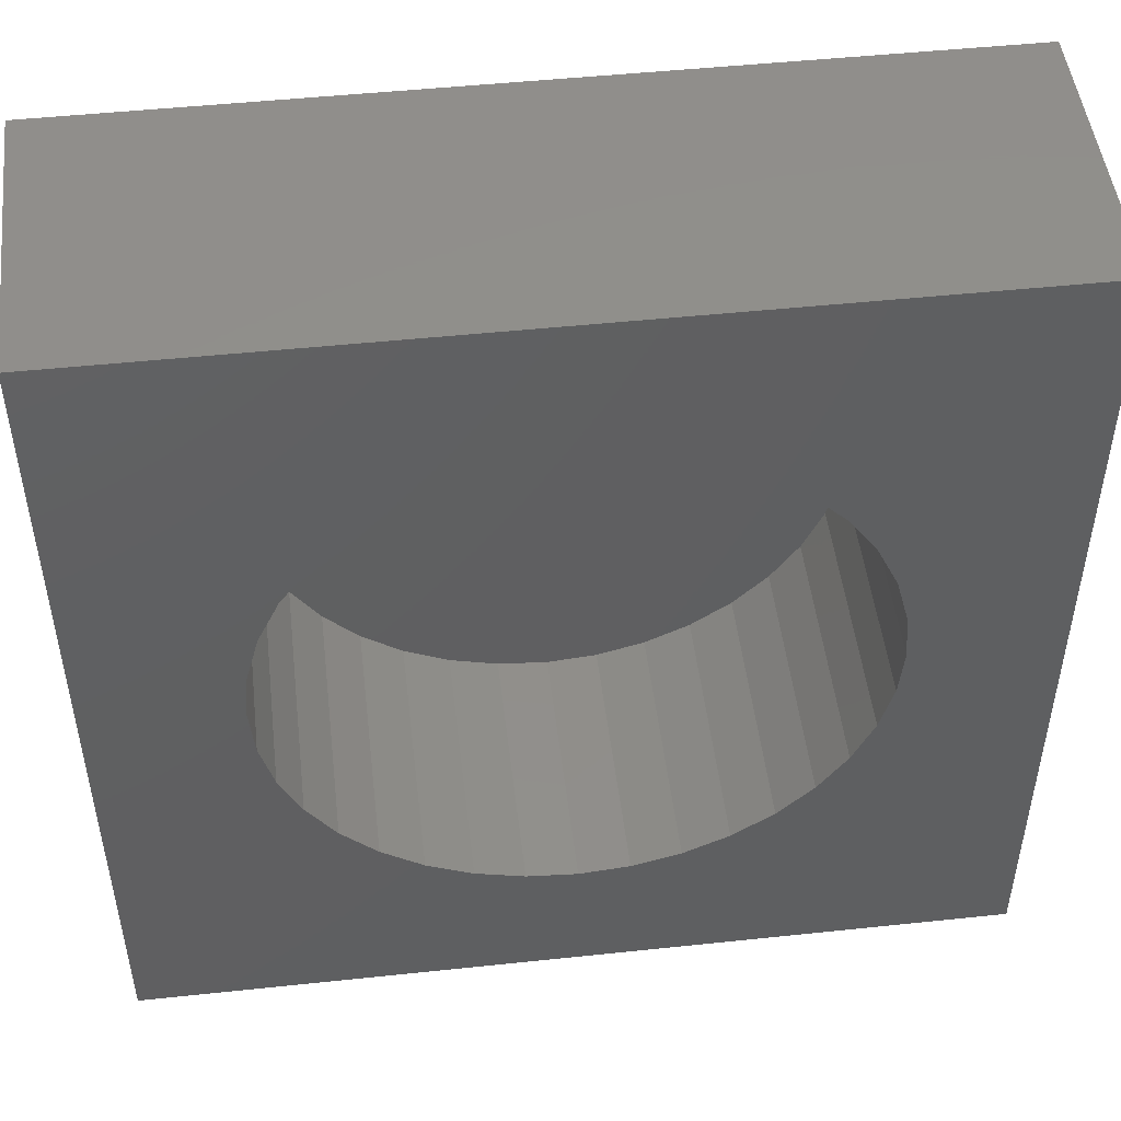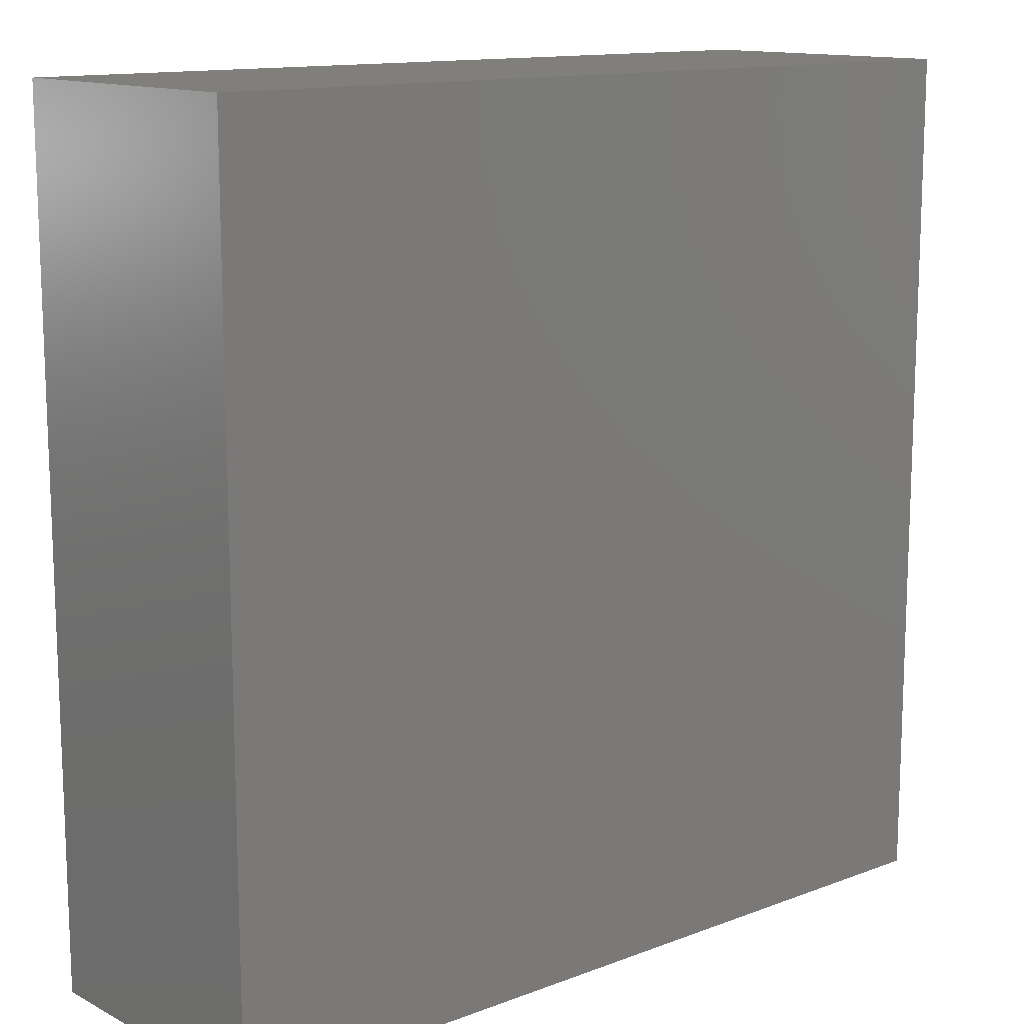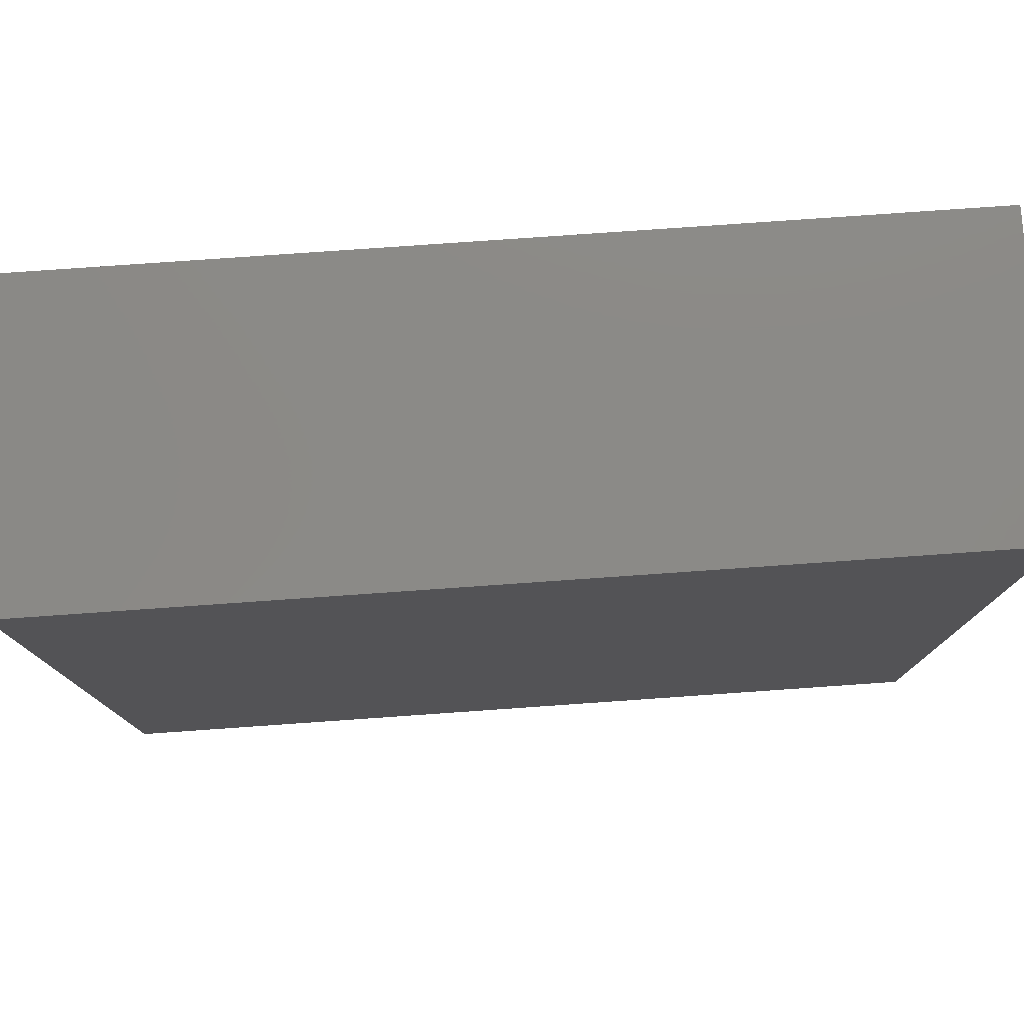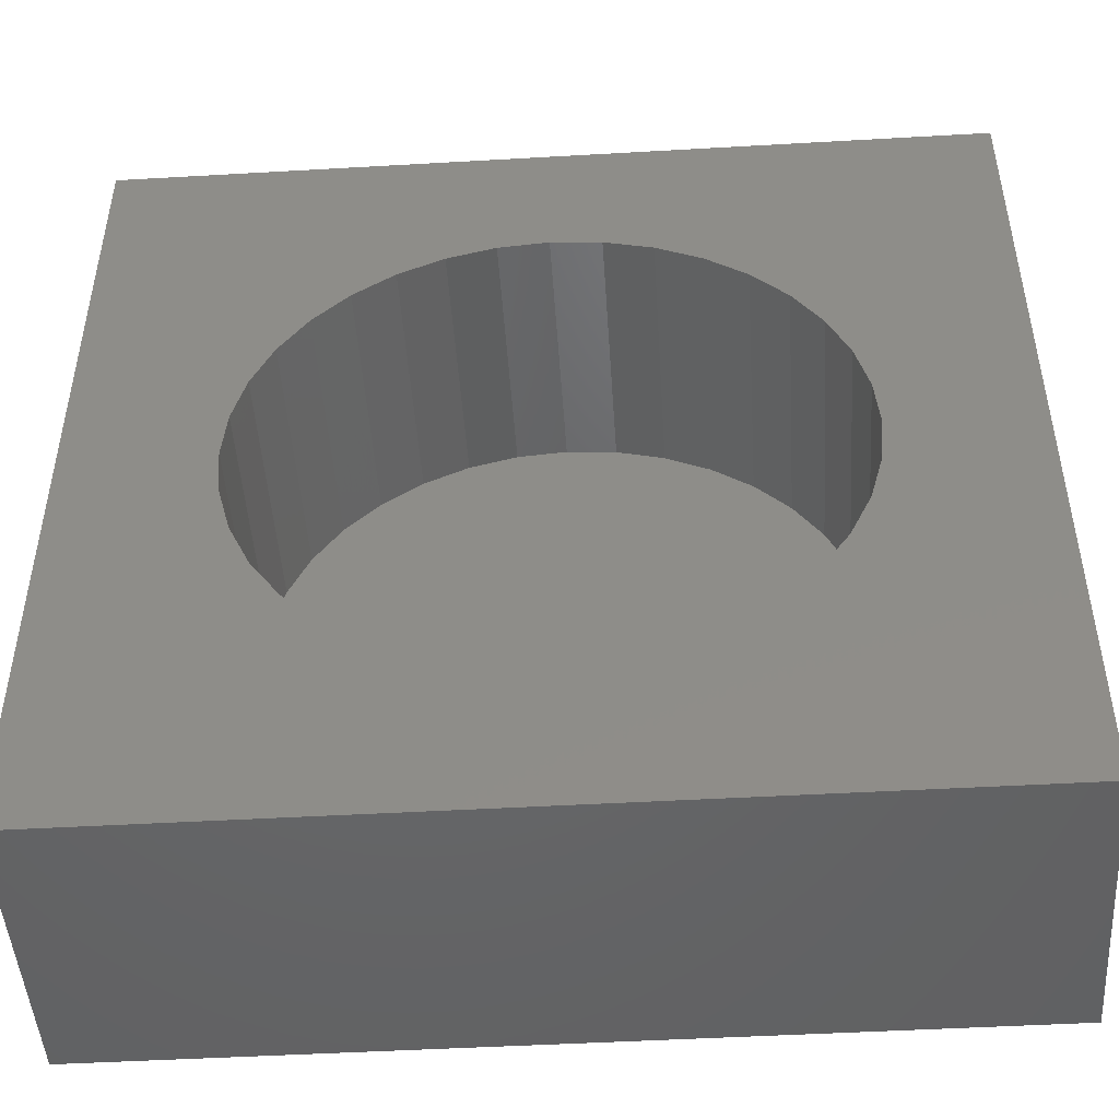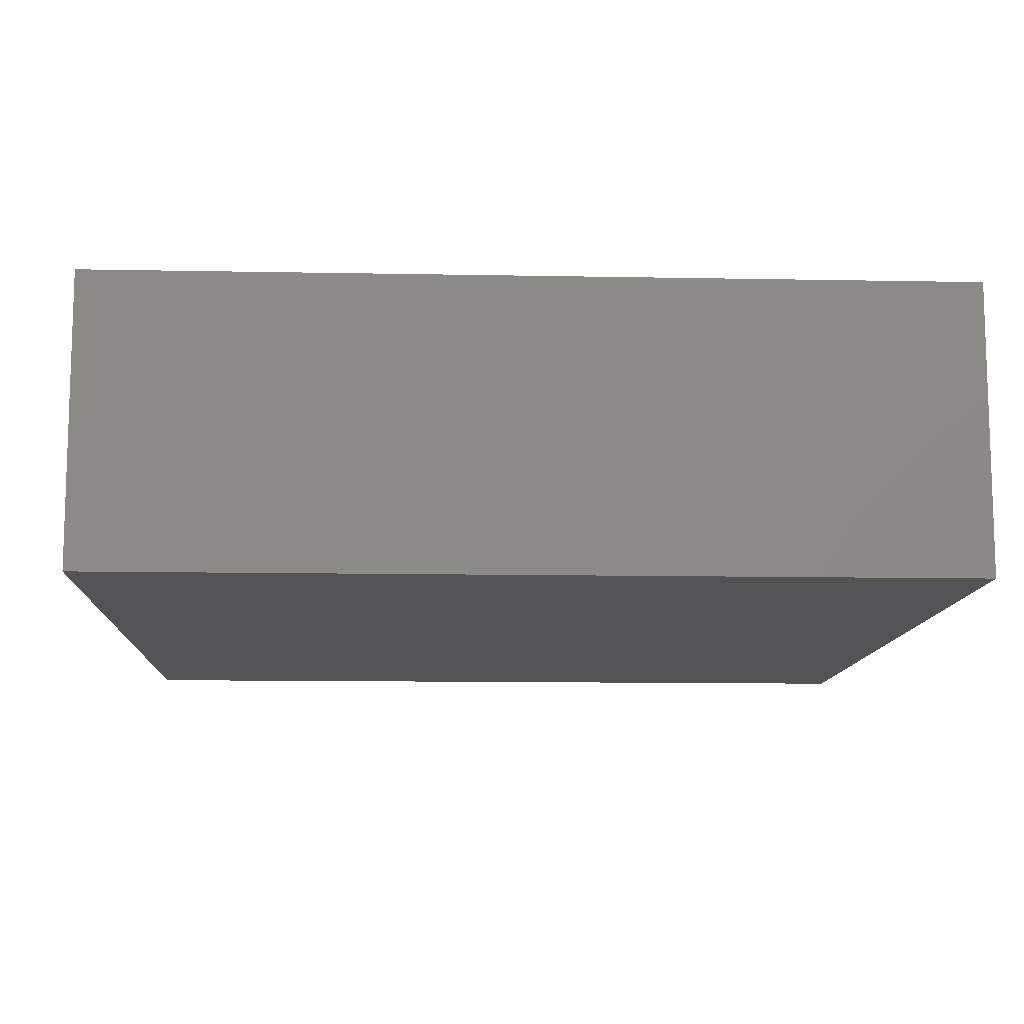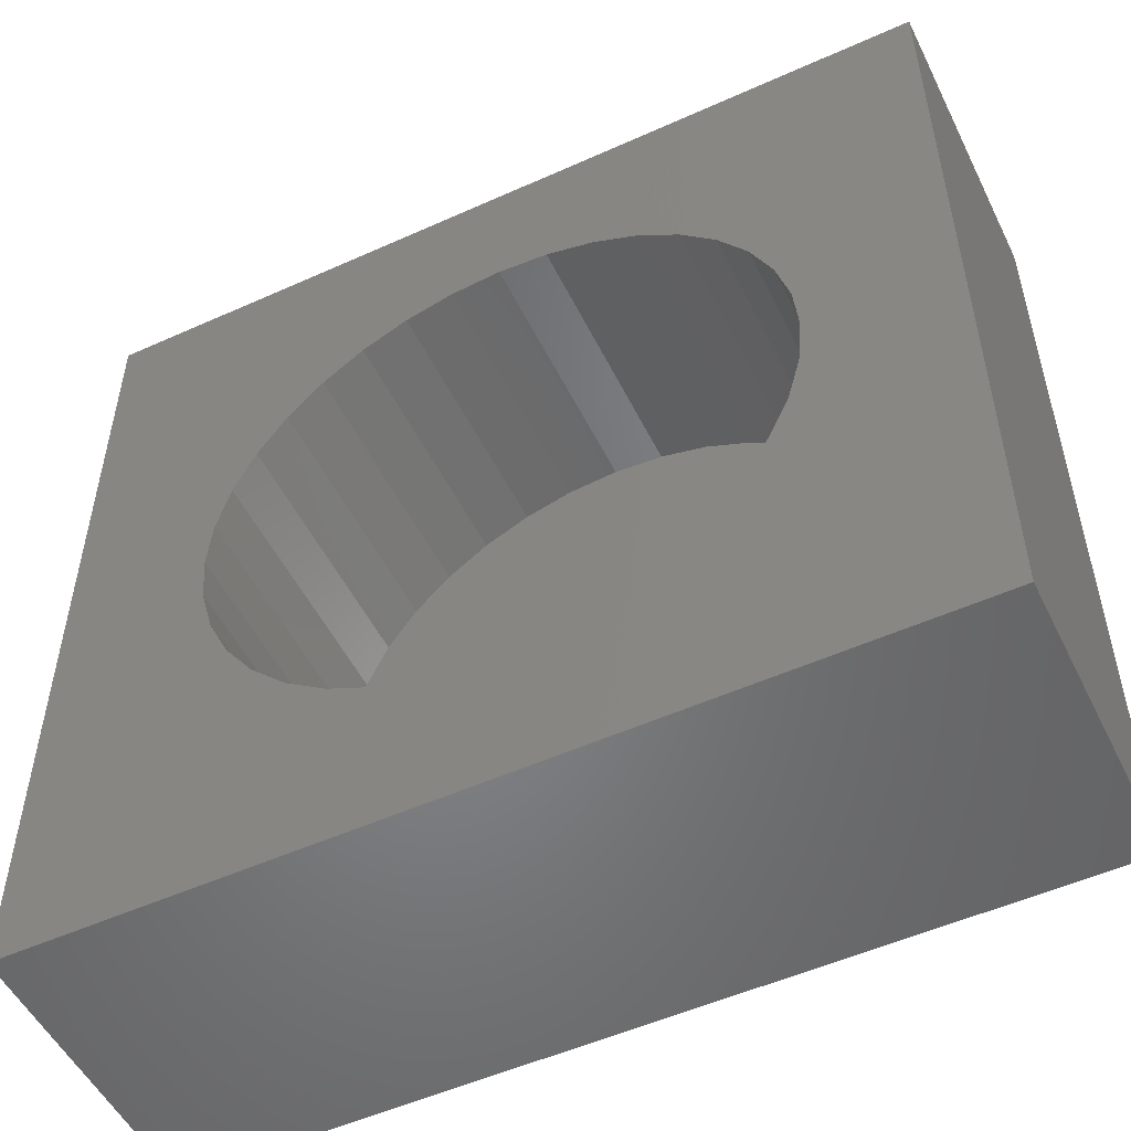
<metadata>
{"format":"stl","ext":"stl","renderer":"f3d","projection":"perspective","resolution":1024,"background":"white","views":[{"elev":49.0,"azim":-6.7,"up":"+Y"},{"elev":13.1,"azim":139.3,"up":"+Y"},{"elev":78.8,"azim":176.0,"up":"+Y"},{"elev":-47.7,"azim":3.7,"up":"+Y"},{"elev":-11.1,"azim":-92.7,"up":"+Z"},{"elev":-52.4,"azim":25.9,"up":"+Y"}]}
</metadata>
<code>
# stl→obj: 80 verts, 156 faces
v 30 0 10
v 30 30 0
v 30 30 10
v 30 0 0
v 25 15 10
v 24.85 16.74 10
v 24.4 18.42 10
v 23.66 20 10
v 22.66 21.43 10
v 21.43 22.66 10
v 20 23.66 10
v 18.42 24.4 10
v 16.74 24.85 10
v 15 25 10
v 0 30 10
v 13.26 24.85 10
v 5.152 16.74 10
v 5 15 10
v 5.603 18.42 10
v 6.34 20 10
v 7.34 21.43 10
v 8.572 22.66 10
v 10 23.66 10
v 11.58 24.4 10
v 24.85 13.26 10
v 24.4 11.58 10
v 23.66 10 10
v 22.66 8.572 10
v 21.43 7.34 10
v 20 6.34 10
v 18.42 5.603 10
v 16.74 5.152 10
v 15 5 10
v 0 0 10
v 13.26 5.152 10
v 11.58 5.603 10
v 5.152 13.26 10
v 10 6.34 10
v 8.572 7.34 10
v 7.34 8.572 10
v 6.34 10 10
v 5.603 11.58 10
v 24.85 16.74 1
v 24.85 13.26 1
v 25 15 1
v 24.4 18.42 1
v 24.4 11.58 1
v 23.66 20 1
v 23.66 10 1
v 22.66 21.43 1
v 22.66 8.572 1
v 21.43 22.66 1
v 21.43 7.34 1
v 20 23.66 1
v 20 6.34 1
v 18.42 24.4 1
v 18.42 5.603 1
v 16.74 24.85 1
v 16.74 5.152 1
v 15 25 1
v 15 5 1
v 13.26 24.85 1
v 13.26 5.152 1
v 11.58 24.4 1
v 11.58 5.603 1
v 10 23.66 1
v 10 6.34 1
v 8.572 22.66 1
v 8.572 7.34 1
v 7.34 21.43 1
v 7.34 8.572 1
v 6.34 20 1
v 6.34 10 1
v 5.603 18.42 1
v 5.603 11.58 1
v 5.152 16.74 1
v 5.152 13.26 1
v 5 15 1
v 0 0 0
v 0 30 0
f 1 2 3
f 2 1 4
f 3 5 1
f 3 6 5
f 3 7 6
f 3 8 7
f 3 9 8
f 3 10 9
f 3 11 10
f 3 12 11
f 3 13 12
f 3 14 13
f 15 14 3
f 14 15 16
f 17 15 18
f 19 15 17
f 20 15 19
f 21 15 20
f 22 15 21
f 23 15 22
f 24 15 23
f 16 15 24
f 25 1 5
f 26 1 25
f 27 1 26
f 28 1 27
f 29 1 28
f 30 1 29
f 31 1 30
f 32 1 31
f 33 1 32
f 34 33 35
f 34 35 36
f 34 18 15
f 18 34 37
f 33 34 1
f 38 34 36
f 39 34 38
f 40 34 39
f 41 34 40
f 42 34 41
f 37 34 42
f 43 44 45
f 46 44 43
f 46 47 44
f 48 47 46
f 48 49 47
f 50 49 48
f 50 51 49
f 52 51 50
f 52 53 51
f 54 53 52
f 54 55 53
f 56 55 54
f 56 57 55
f 58 57 56
f 58 59 57
f 60 59 58
f 60 61 59
f 62 61 60
f 62 63 61
f 64 63 62
f 64 65 63
f 66 65 64
f 66 67 65
f 68 67 66
f 68 69 67
f 70 69 68
f 70 71 69
f 72 71 70
f 72 73 71
f 74 73 72
f 74 75 73
f 76 75 74
f 76 77 75
f 77 76 78
f 79 15 80
f 15 79 34
f 2 15 3
f 15 2 80
f 79 1 34
f 1 79 4
f 57 32 31
f 32 57 59
f 43 7 46
f 7 43 6
f 45 6 43
f 6 45 5
f 46 8 48
f 8 46 7
f 44 5 45
f 5 44 25
f 48 9 50
f 9 48 8
f 62 14 16
f 14 62 60
f 21 68 22
f 68 21 70
f 55 31 30
f 31 55 57
f 65 38 36
f 38 65 67
f 18 76 17
f 76 18 78
f 63 36 35
f 36 63 65
f 54 10 11
f 10 54 52
f 42 77 37
f 77 42 75
f 51 27 49
f 27 51 28
f 68 23 22
f 23 68 66
f 61 35 33
f 35 61 63
f 49 26 47
f 26 49 27
f 58 12 13
f 12 58 56
f 41 75 42
f 75 41 73
f 50 10 52
f 10 50 9
f 20 70 21
f 70 20 72
f 56 11 12
f 11 56 54
f 59 33 32
f 33 59 61
f 64 16 24
f 16 64 62
f 40 73 41
f 73 40 71
f 47 25 44
f 25 47 26
f 39 71 40
f 71 39 69
f 53 28 51
f 28 53 29
f 53 30 29
f 30 53 55
f 60 13 14
f 13 60 58
f 19 72 20
f 72 19 74
f 17 74 19
f 74 17 76
f 66 24 23
f 24 66 64
f 37 78 18
f 78 37 77
f 67 39 38
f 39 67 69
f 79 2 4
f 2 79 80

</code>
